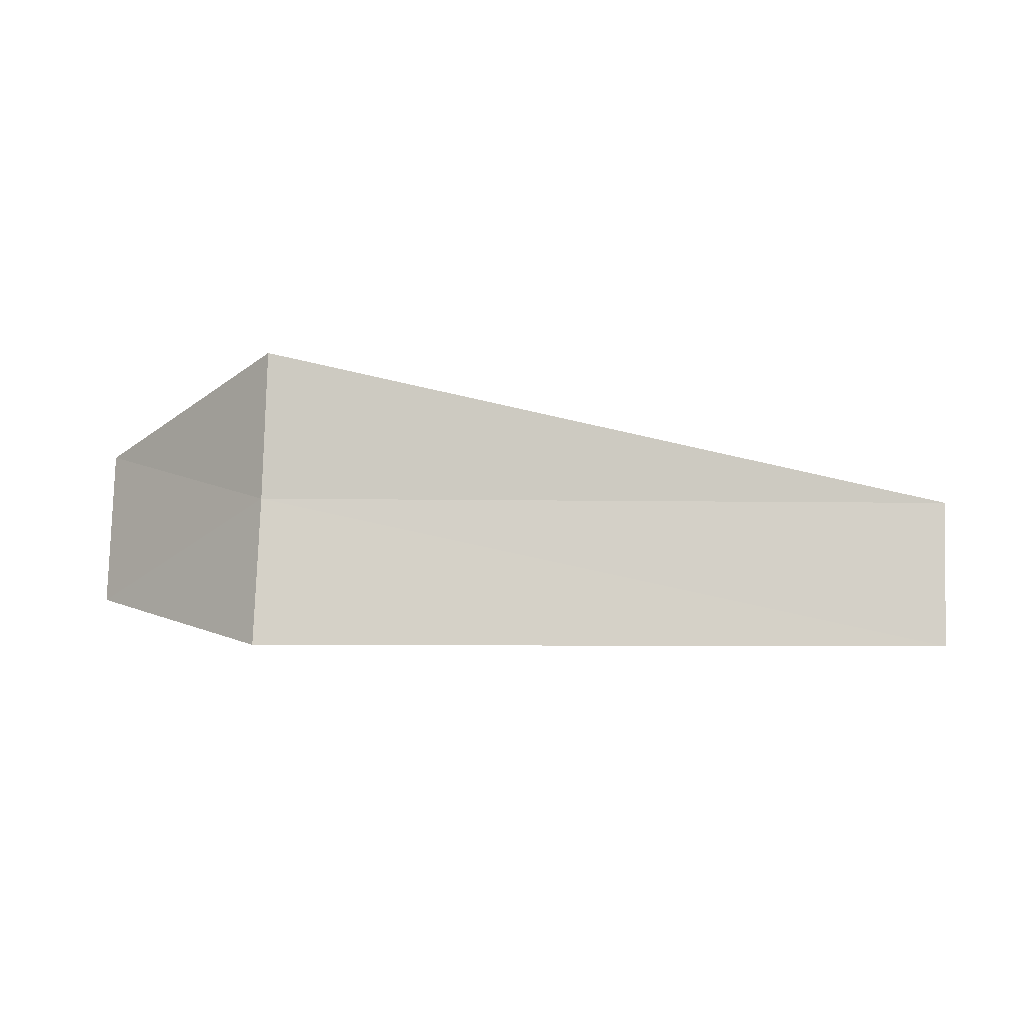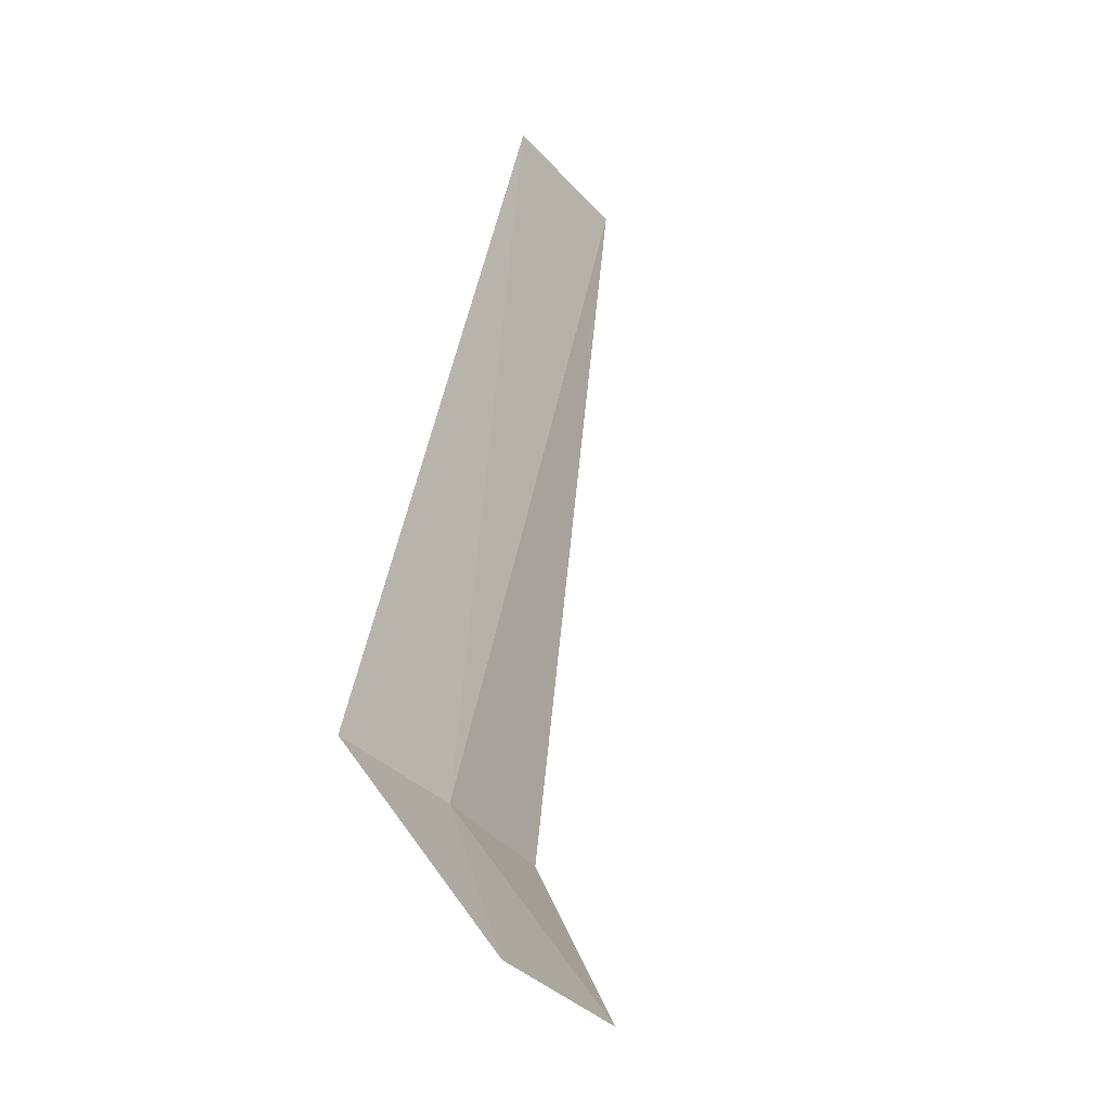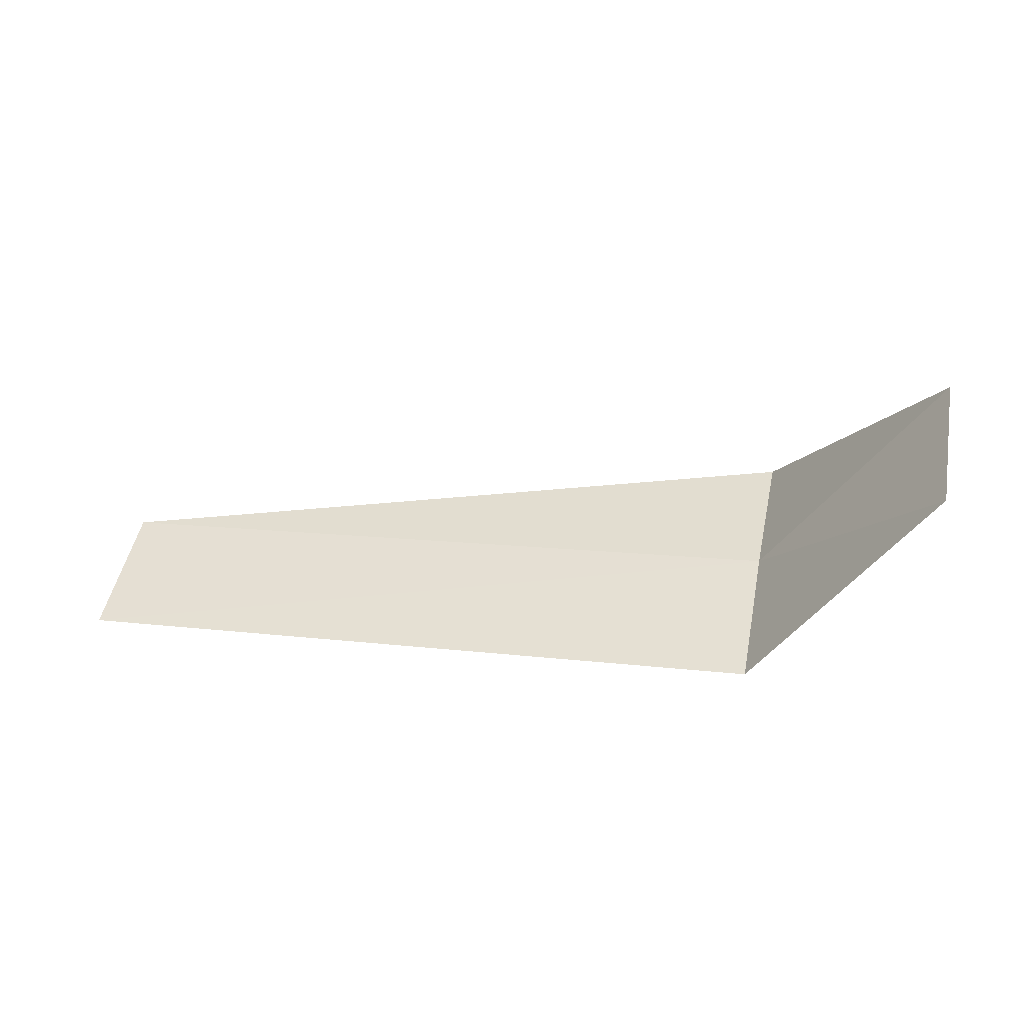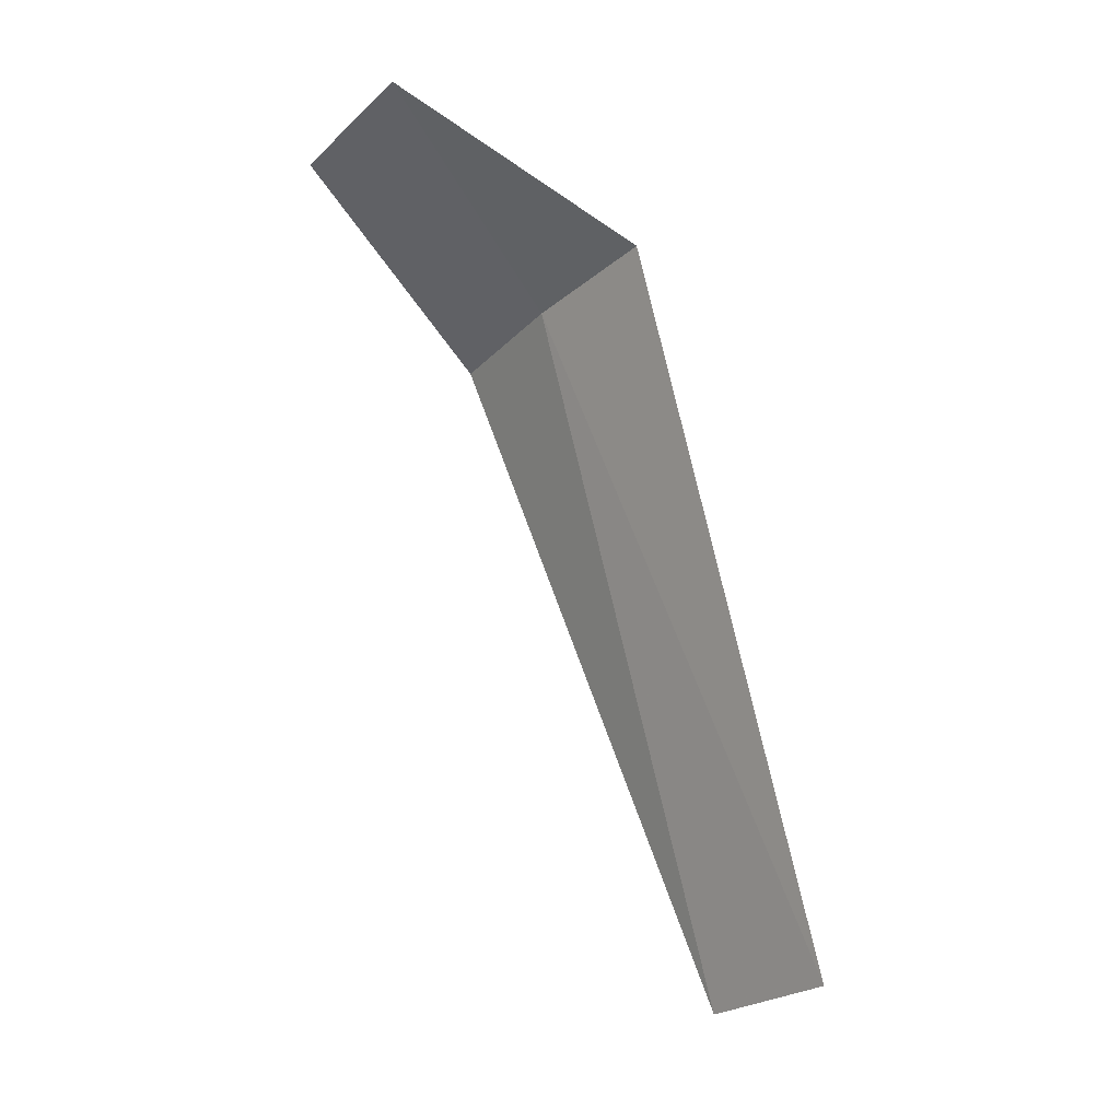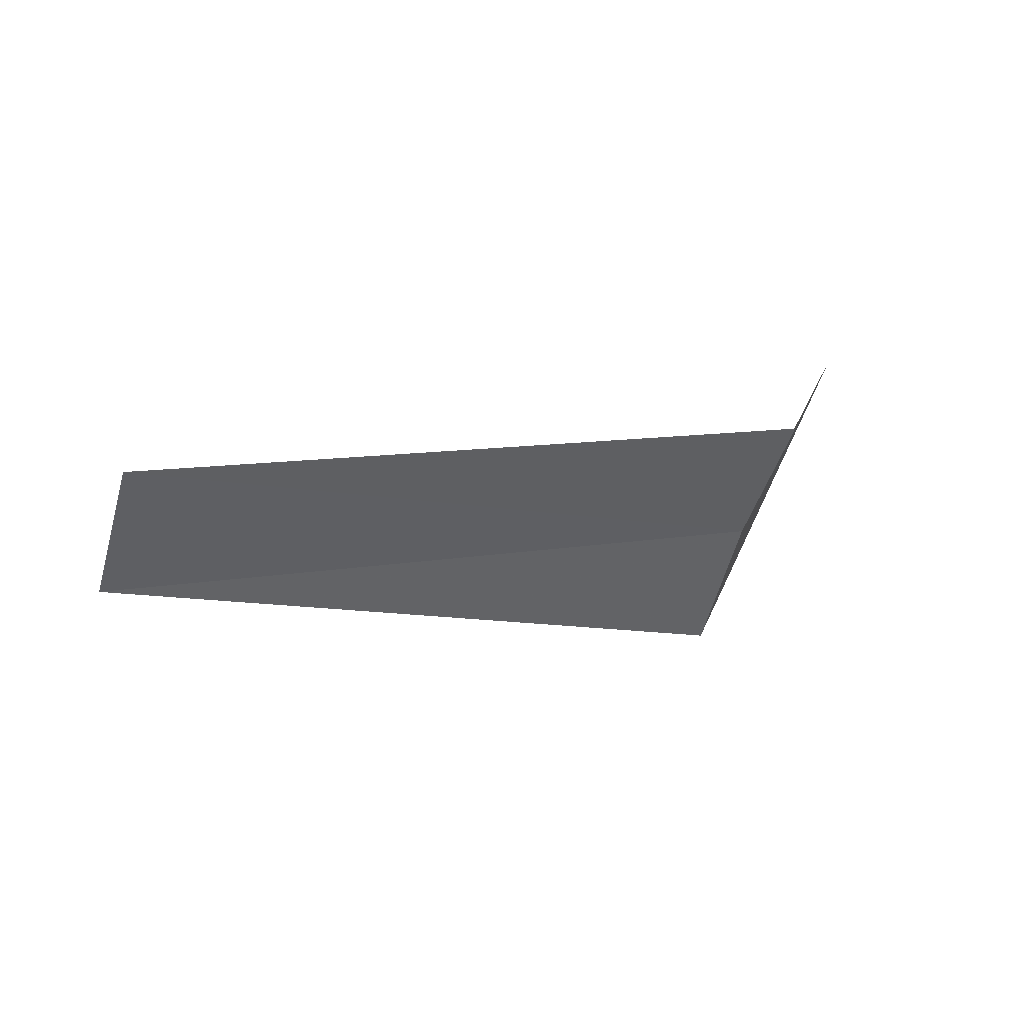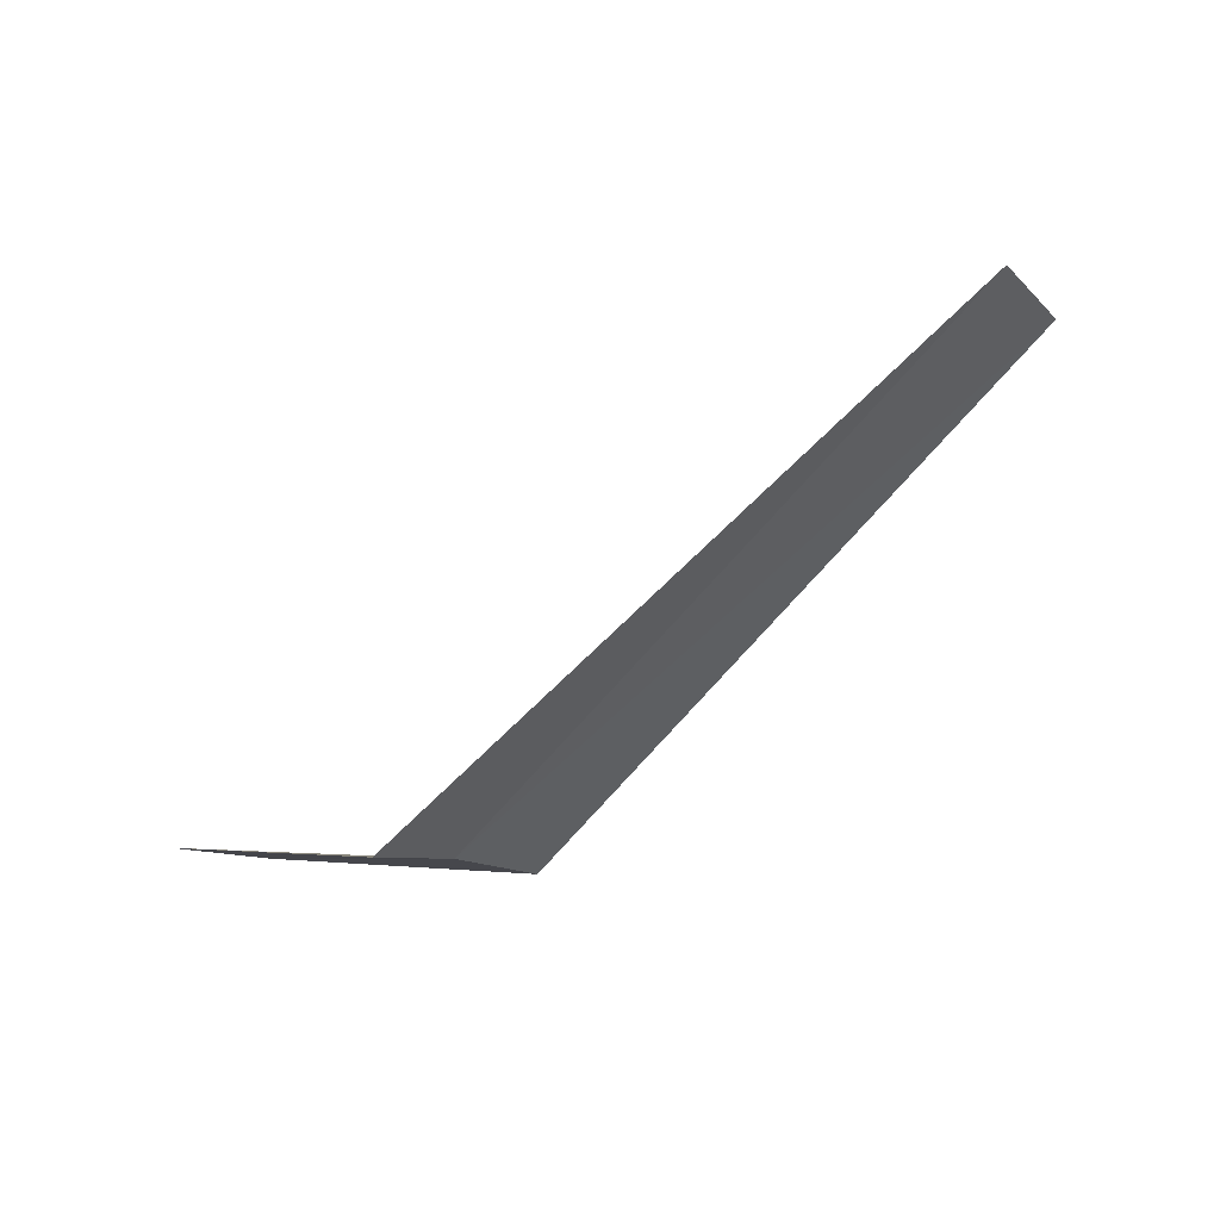
<metadata>
{"format":"obj","ext":"obj","renderer":"f3d","projection":"perspective","resolution":1024,"background":"white","views":[{"elev":-61.7,"azim":177.4,"up":"+Y"},{"elev":61.7,"azim":101.4,"up":"+Z"},{"elev":8.0,"azim":13.7,"up":"+Y"},{"elev":76.2,"azim":-104.4,"up":"+Z"},{"elev":6.1,"azim":-27.4,"up":"+Z"},{"elev":-74.4,"azim":-132.3,"up":"+Z"}]}
</metadata>
<code>
v -4.322 -6.157 24.12
v -4.322 -5.736 23.44
v -8.072 -6.085 24.02
v -8.072 -6.568 24.64
v -4.322 -6.659 24.75
v -3.322 -5.656 25.12
v -3.322 -5.153 24.42
f 1 3 2
f 1 5 4
f 1 4 3
f 1 6 5
f 1 2 7
f 1 7 6

</code>
